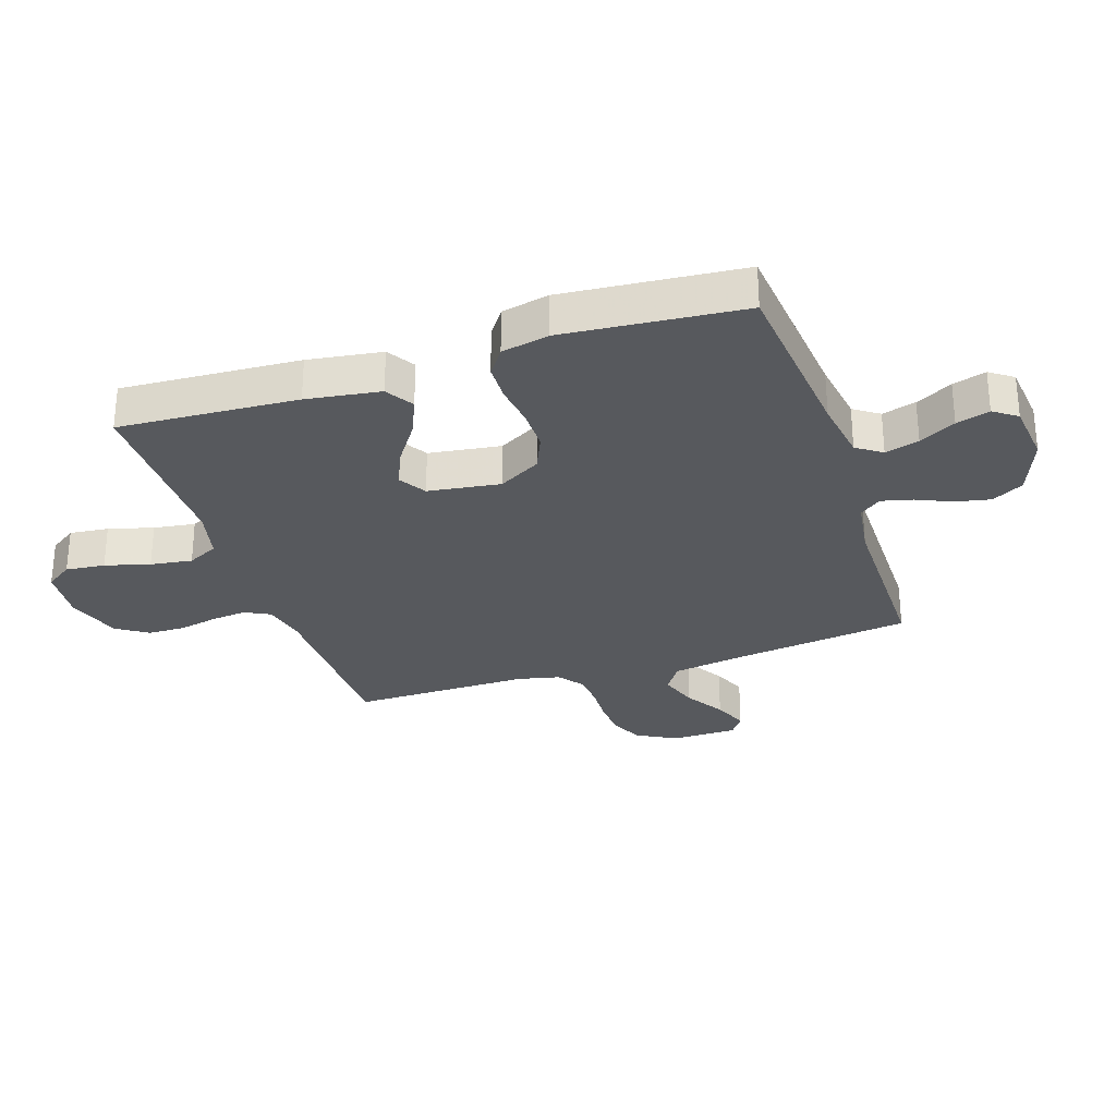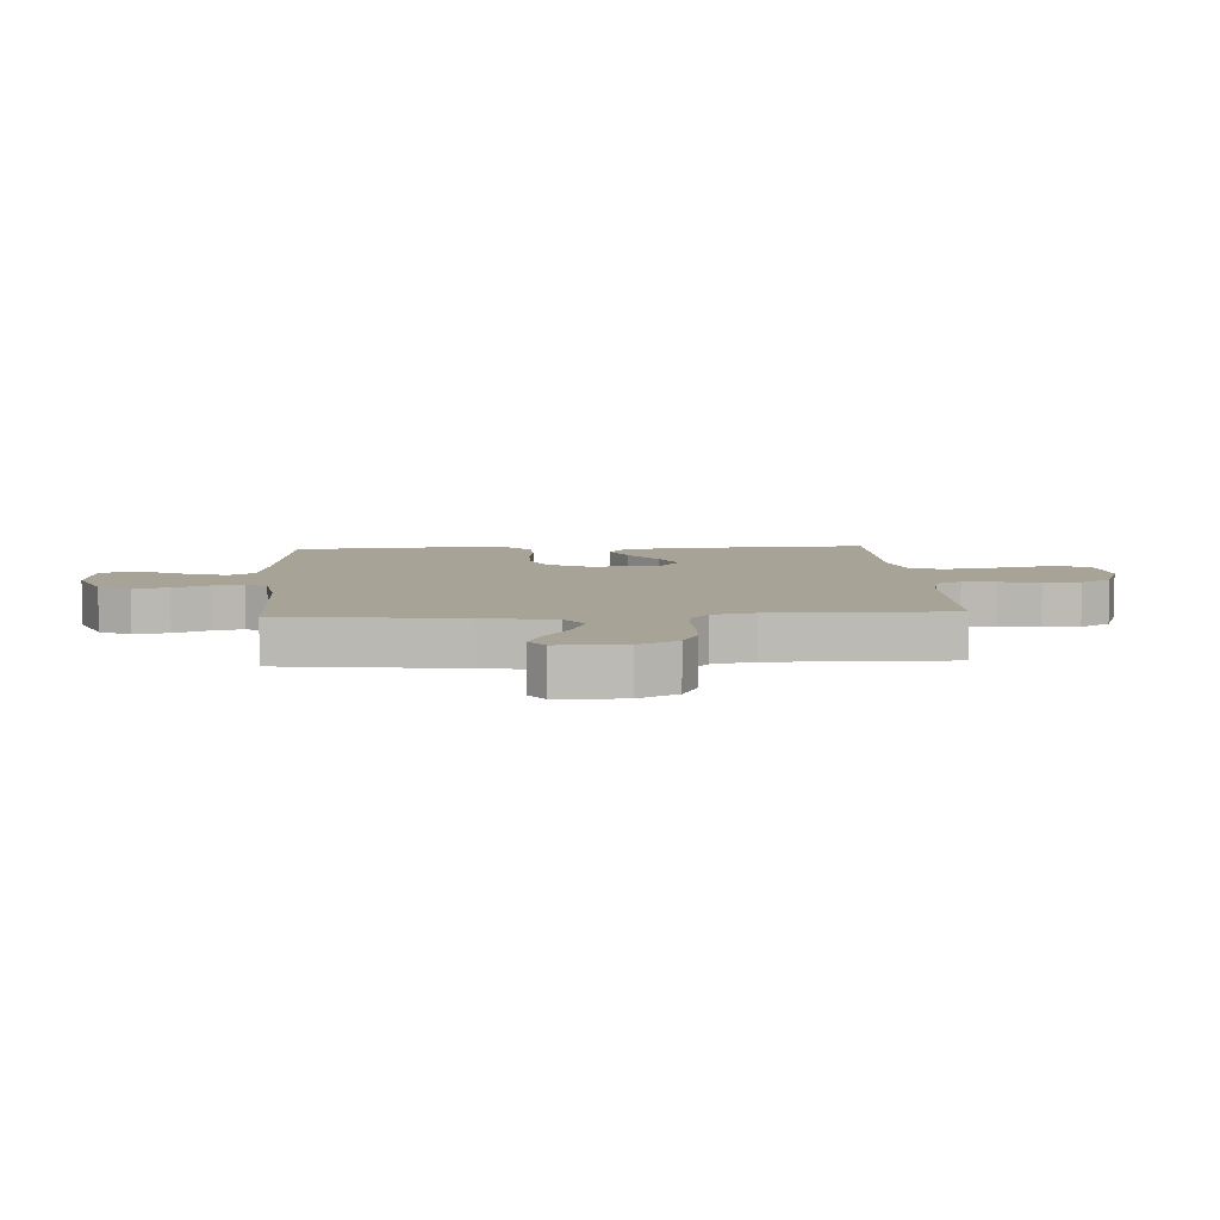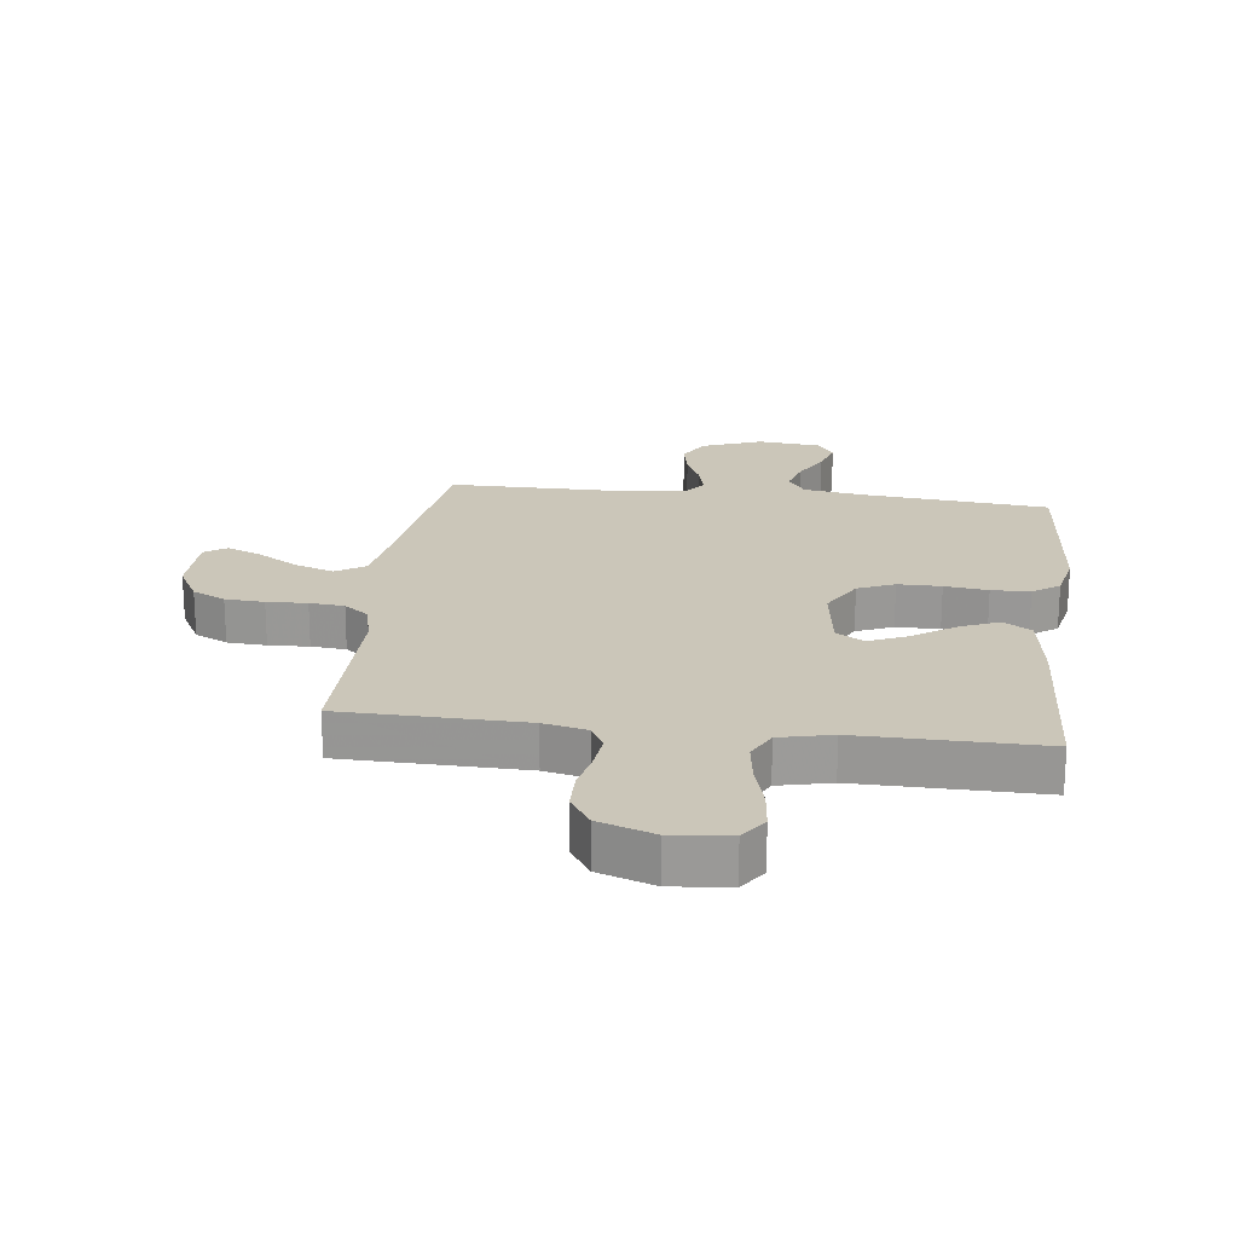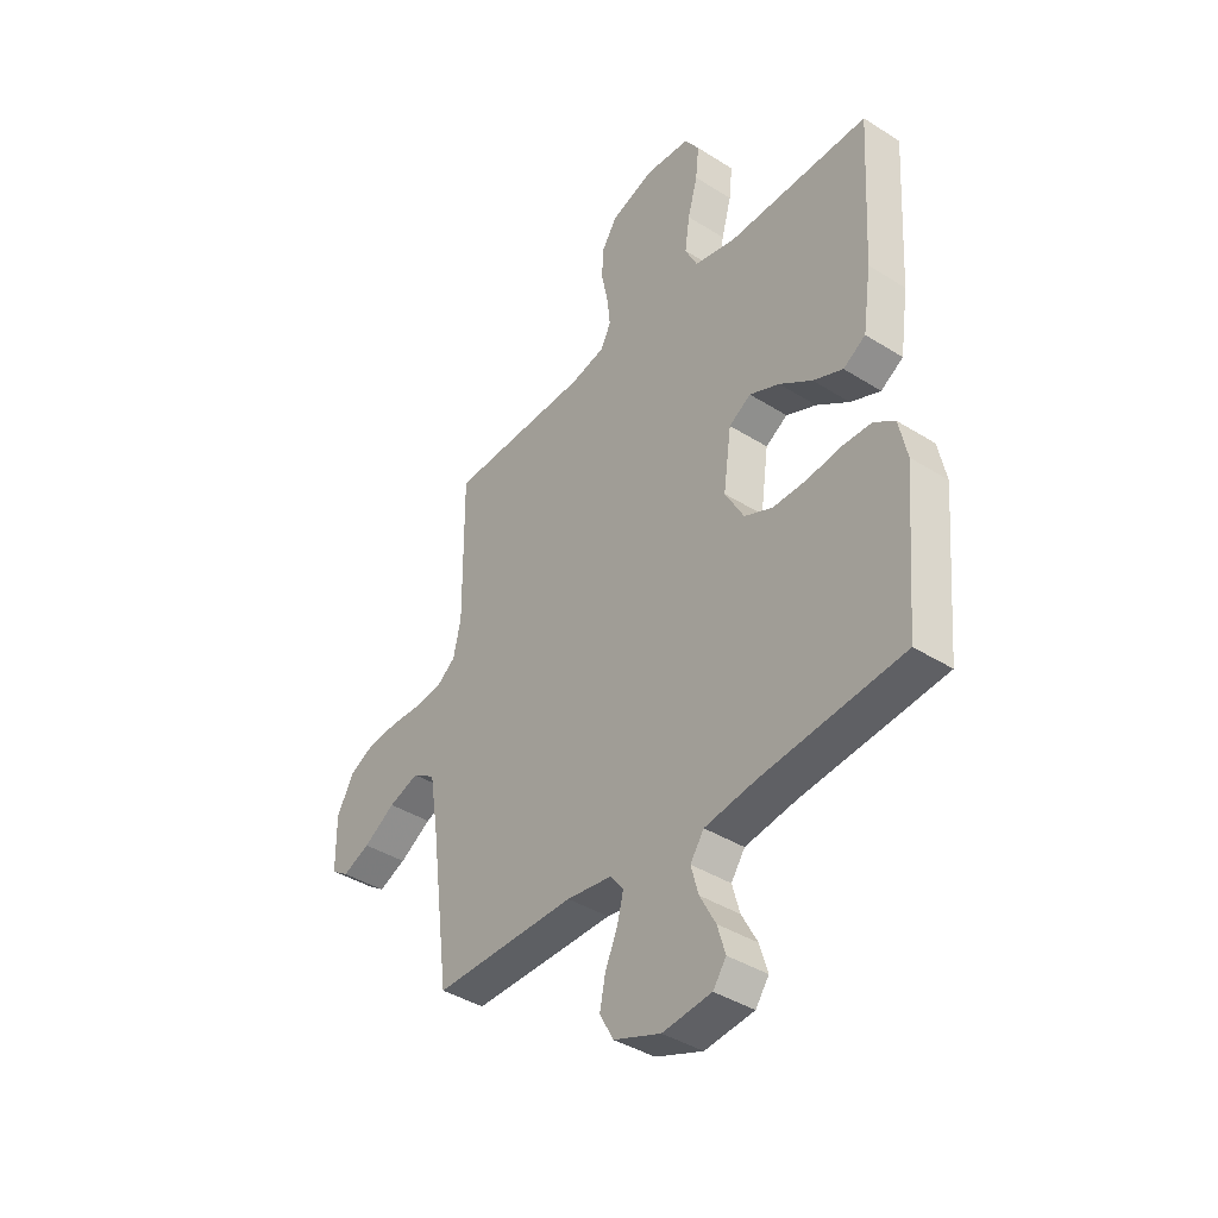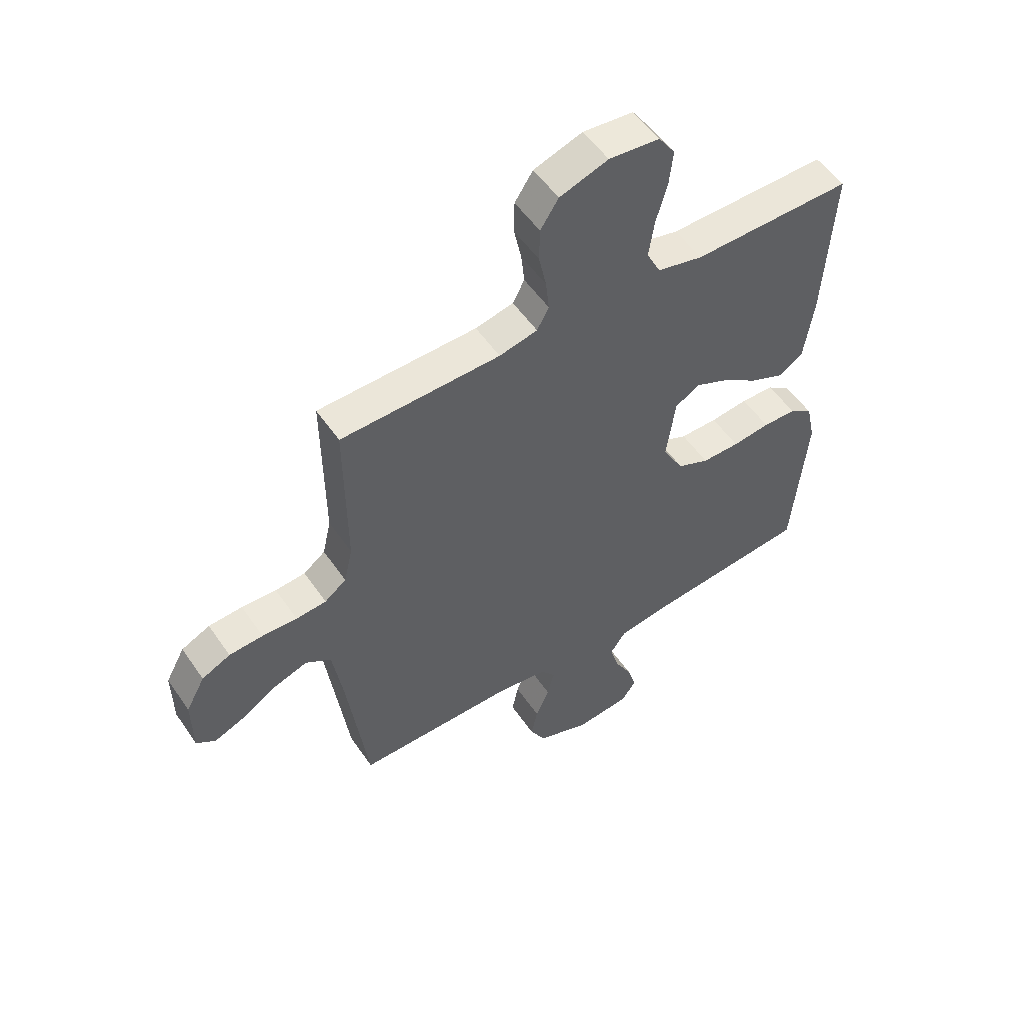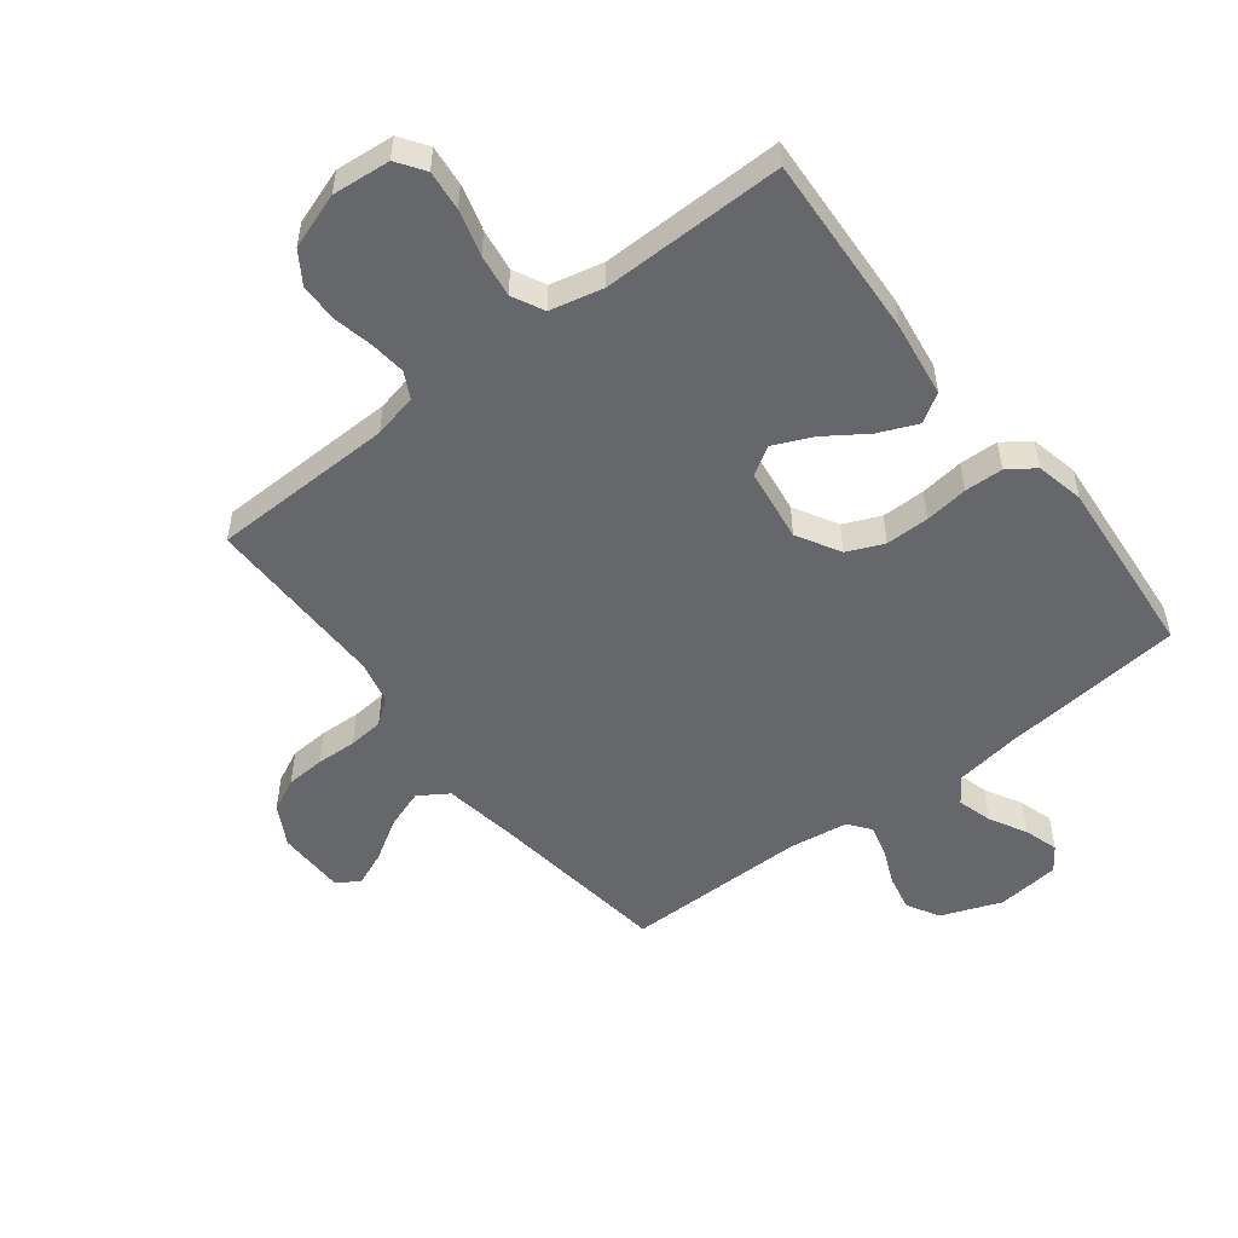
<metadata>
{"format":"obj","ext":"obj","renderer":"f3d","projection":"perspective","resolution":1024,"background":"white","views":[{"elev":-29.1,"azim":108.3,"up":"+Y"},{"elev":6.7,"azim":-93.5,"up":"+Y"},{"elev":20.8,"azim":7.0,"up":"+Y"},{"elev":-40.0,"azim":52.1,"up":"+Z"},{"elev":53.5,"azim":-33.7,"up":"+Z"},{"elev":-52.2,"azim":37.8,"up":"+Y"}]}
</metadata>
<code>
v 0.5 0.07 -0.5
v 0.2 0.07 -0.529
v 0.094 0.07 -0.545
v 0.065 0.07 -0.587
v 0.081 0.07 -0.644
v 0.114 0.07 -0.705
v 0.131 0.07 -0.761
v 0.103 0.07 -0.8
v 0 0.07 -0.811
v -0.099 0.07 -0.773
v -0.128 0.07 -0.72
v -0.116 0.07 -0.661
v -0.09 0.07 -0.602
v -0.077 0.07 -0.55
v -0.104 0.07 -0.514
v -0.2 0.07 -0.5
v -0.5 0.07 -0.5
v -0.539 0.07 -0.2
v -0.558 0.07 -0.08
v -0.606 0.07 -0.049
v -0.67 0.07 -0.071
v -0.737 0.07 -0.112
v -0.795 0.07 -0.136
v -0.831 0.07 -0.111
v -0.832 0.07 0
v -0.796 0.07 0.066
v -0.742 0.07 0.092
v -0.678 0.07 0.096
v -0.612 0.07 0.093
v -0.555 0.07 0.098
v -0.514 0.07 0.129
v -0.498 0.07 0.2
v -0.5 0.07 0.5
v -0.2 0.07 0.506
v -0.128 0.07 0.522
v -0.106 0.07 0.564
v -0.112 0.07 0.622
v -0.126 0.07 0.688
v -0.125 0.07 0.751
v -0.091 0.07 0.803
v 0 0.07 0.834
v 0.095 0.07 0.825
v 0.126 0.07 0.78
v 0.119 0.07 0.714
v 0.098 0.07 0.639
v 0.088 0.07 0.569
v 0.114 0.07 0.517
v 0.2 0.07 0.497
v 0.5 0.07 0.5
v 0.483 0.07 0.2
v 0.465 0.07 0.076
v 0.418 0.07 0.047
v 0.355 0.07 0.074
v 0.286 0.07 0.121
v 0.223 0.07 0.149
v 0.177 0.07 0.121
v 0.16 0.07 0
v 0.2 0.07 -0.071
v 0.26 0.07 -0.097
v 0.331 0.07 -0.097
v 0.402 0.07 -0.088
v 0.465 0.07 -0.09
v 0.509 0.07 -0.121
v 0.526 0.07 -0.2
v 0.5 0 -0.5
v 0.2 0 -0.529
v 0.094 0 -0.545
v 0.065 0 -0.587
v 0.081 0 -0.644
v 0.114 0 -0.705
v 0.131 0 -0.761
v 0.103 0 -0.8
v 0 0 -0.811
v -0.099 0 -0.773
v -0.128 0 -0.72
v -0.116 0 -0.661
v -0.09 0 -0.602
v -0.077 0 -0.55
v -0.104 0 -0.514
v -0.2 0 -0.5
v -0.5 0 -0.5
v -0.539 0 -0.2
v -0.558 0 -0.08
v -0.606 0 -0.049
v -0.67 0 -0.071
v -0.737 0 -0.112
v -0.795 0 -0.136
v -0.831 0 -0.111
v -0.832 0 0
v -0.796 0 0.066
v -0.742 0 0.092
v -0.678 0 0.096
v -0.612 0 0.093
v -0.555 0 0.098
v -0.514 0 0.129
v -0.498 0 0.2
v -0.5 0 0.5
v -0.2 0 0.506
v -0.128 0 0.522
v -0.106 0 0.564
v -0.112 0 0.622
v -0.126 0 0.688
v -0.125 0 0.751
v -0.091 0 0.803
v 0 0 0.834
v 0.095 0 0.825
v 0.126 0 0.78
v 0.119 0 0.714
v 0.098 0 0.639
v 0.088 0 0.569
v 0.114 0 0.517
v 0.2 0 0.497
v 0.5 0 0.5
v 0.483 0 0.2
v 0.465 0 0.076
v 0.418 0 0.047
v 0.355 0 0.074
v 0.286 0 0.121
v 0.223 0 0.149
v 0.177 0 0.121
v 0.16 0 0
v 0.2 0 -0.071
v 0.26 0 -0.097
v 0.331 0 -0.097
v 0.402 0 -0.088
v 0.465 0 -0.09
v 0.509 0 -0.121
v 0.526 0 -0.2
f 64 1 2
f 63 64 2
f 62 63 2
f 61 62 2
f 60 61 2
f 59 60 2 3
f 58 59 3 4
f 57 58 4
f 56 57 4
f 52 53 54
f 51 52 54
f 50 51 54
f 49 50 54
f 48 49 54
f 47 48 54 55
f 46 47 55 56
f 43 44 45
f 42 43 45
f 41 42 45
f 40 41 45
f 39 40 45
f 38 39 45
f 37 38 45
f 36 37 45 46
f 46 56 4
f 36 46 4
f 35 36 4
f 32 33 34
f 34 35 4
f 32 34 4
f 31 32 4
f 27 28 29
f 26 27 29
f 25 26 29
f 24 25 29
f 23 24 29
f 22 23 29
f 21 22 29
f 20 21 29 30
f 19 20 30 31
f 16 17 18
f 18 19 31
f 16 18 31
f 15 16 31
f 11 12 13
f 10 11 13
f 9 10 13
f 8 9 13
f 7 8 13
f 6 7 13
f 5 6 13
f 5 13 14
f 14 15 31
f 5 14 31
f 4 5 31
f 66 65 128
f 66 128 127
f 66 127 126
f 66 126 125
f 66 125 124
f 67 66 124 123
f 68 67 123 122
f 68 122 121
f 68 121 120
f 118 117 116
f 118 116 115
f 118 115 114
f 118 114 113
f 118 113 112
f 119 118 112 111
f 120 119 111 110
f 109 108 107
f 109 107 106
f 109 106 105
f 109 105 104
f 109 104 103
f 109 103 102
f 109 102 101
f 110 109 101 100
f 68 120 110
f 68 110 100
f 68 100 99
f 98 97 96
f 68 99 98
f 68 98 96
f 68 96 95
f 93 92 91
f 93 91 90
f 93 90 89
f 93 89 88
f 93 88 87
f 93 87 86
f 93 86 85
f 94 93 85 84
f 95 94 84 83
f 82 81 80
f 95 83 82
f 95 82 80
f 95 80 79
f 77 76 75
f 77 75 74
f 77 74 73
f 77 73 72
f 77 72 71
f 77 71 70
f 77 70 69
f 78 77 69
f 95 79 78
f 95 78 69
f 95 69 68
f 1 65 66 2
f 2 66 67 3
f 3 67 68 4
f 4 68 69 5
f 5 69 70 6
f 6 70 71 7
f 7 71 72 8
f 8 72 73 9
f 9 73 74 10
f 10 74 75 11
f 11 75 76 12
f 12 76 77 13
f 13 77 78 14
f 14 78 79 15
f 15 79 80 16
f 16 80 81 17
f 17 81 82 18
f 18 82 83 19
f 19 83 84 20
f 20 84 85 21
f 21 85 86 22
f 22 86 87 23
f 23 87 88 24
f 24 88 89 25
f 25 89 90 26
f 26 90 91 27
f 27 91 92 28
f 28 92 93 29
f 29 93 94 30
f 30 94 95 31
f 31 95 96 32
f 32 96 97 33
f 33 97 98 34
f 34 98 99 35
f 35 99 100 36
f 36 100 101 37
f 37 101 102 38
f 38 102 103 39
f 39 103 104 40
f 40 104 105 41
f 41 105 106 42
f 42 106 107 43
f 43 107 108 44
f 44 108 109 45
f 45 109 110 46
f 46 110 111 47
f 47 111 112 48
f 48 112 113 49
f 49 113 114 50
f 50 114 115 51
f 51 115 116 52
f 52 116 117 53
f 53 117 118 54
f 54 118 119 55
f 55 119 120 56
f 56 120 121 57
f 57 121 122 58
f 58 122 123 59
f 59 123 124 60
f 60 124 125 61
f 61 125 126 62
f 62 126 127 63
f 63 127 128 64
f 64 128 65 1

</code>
